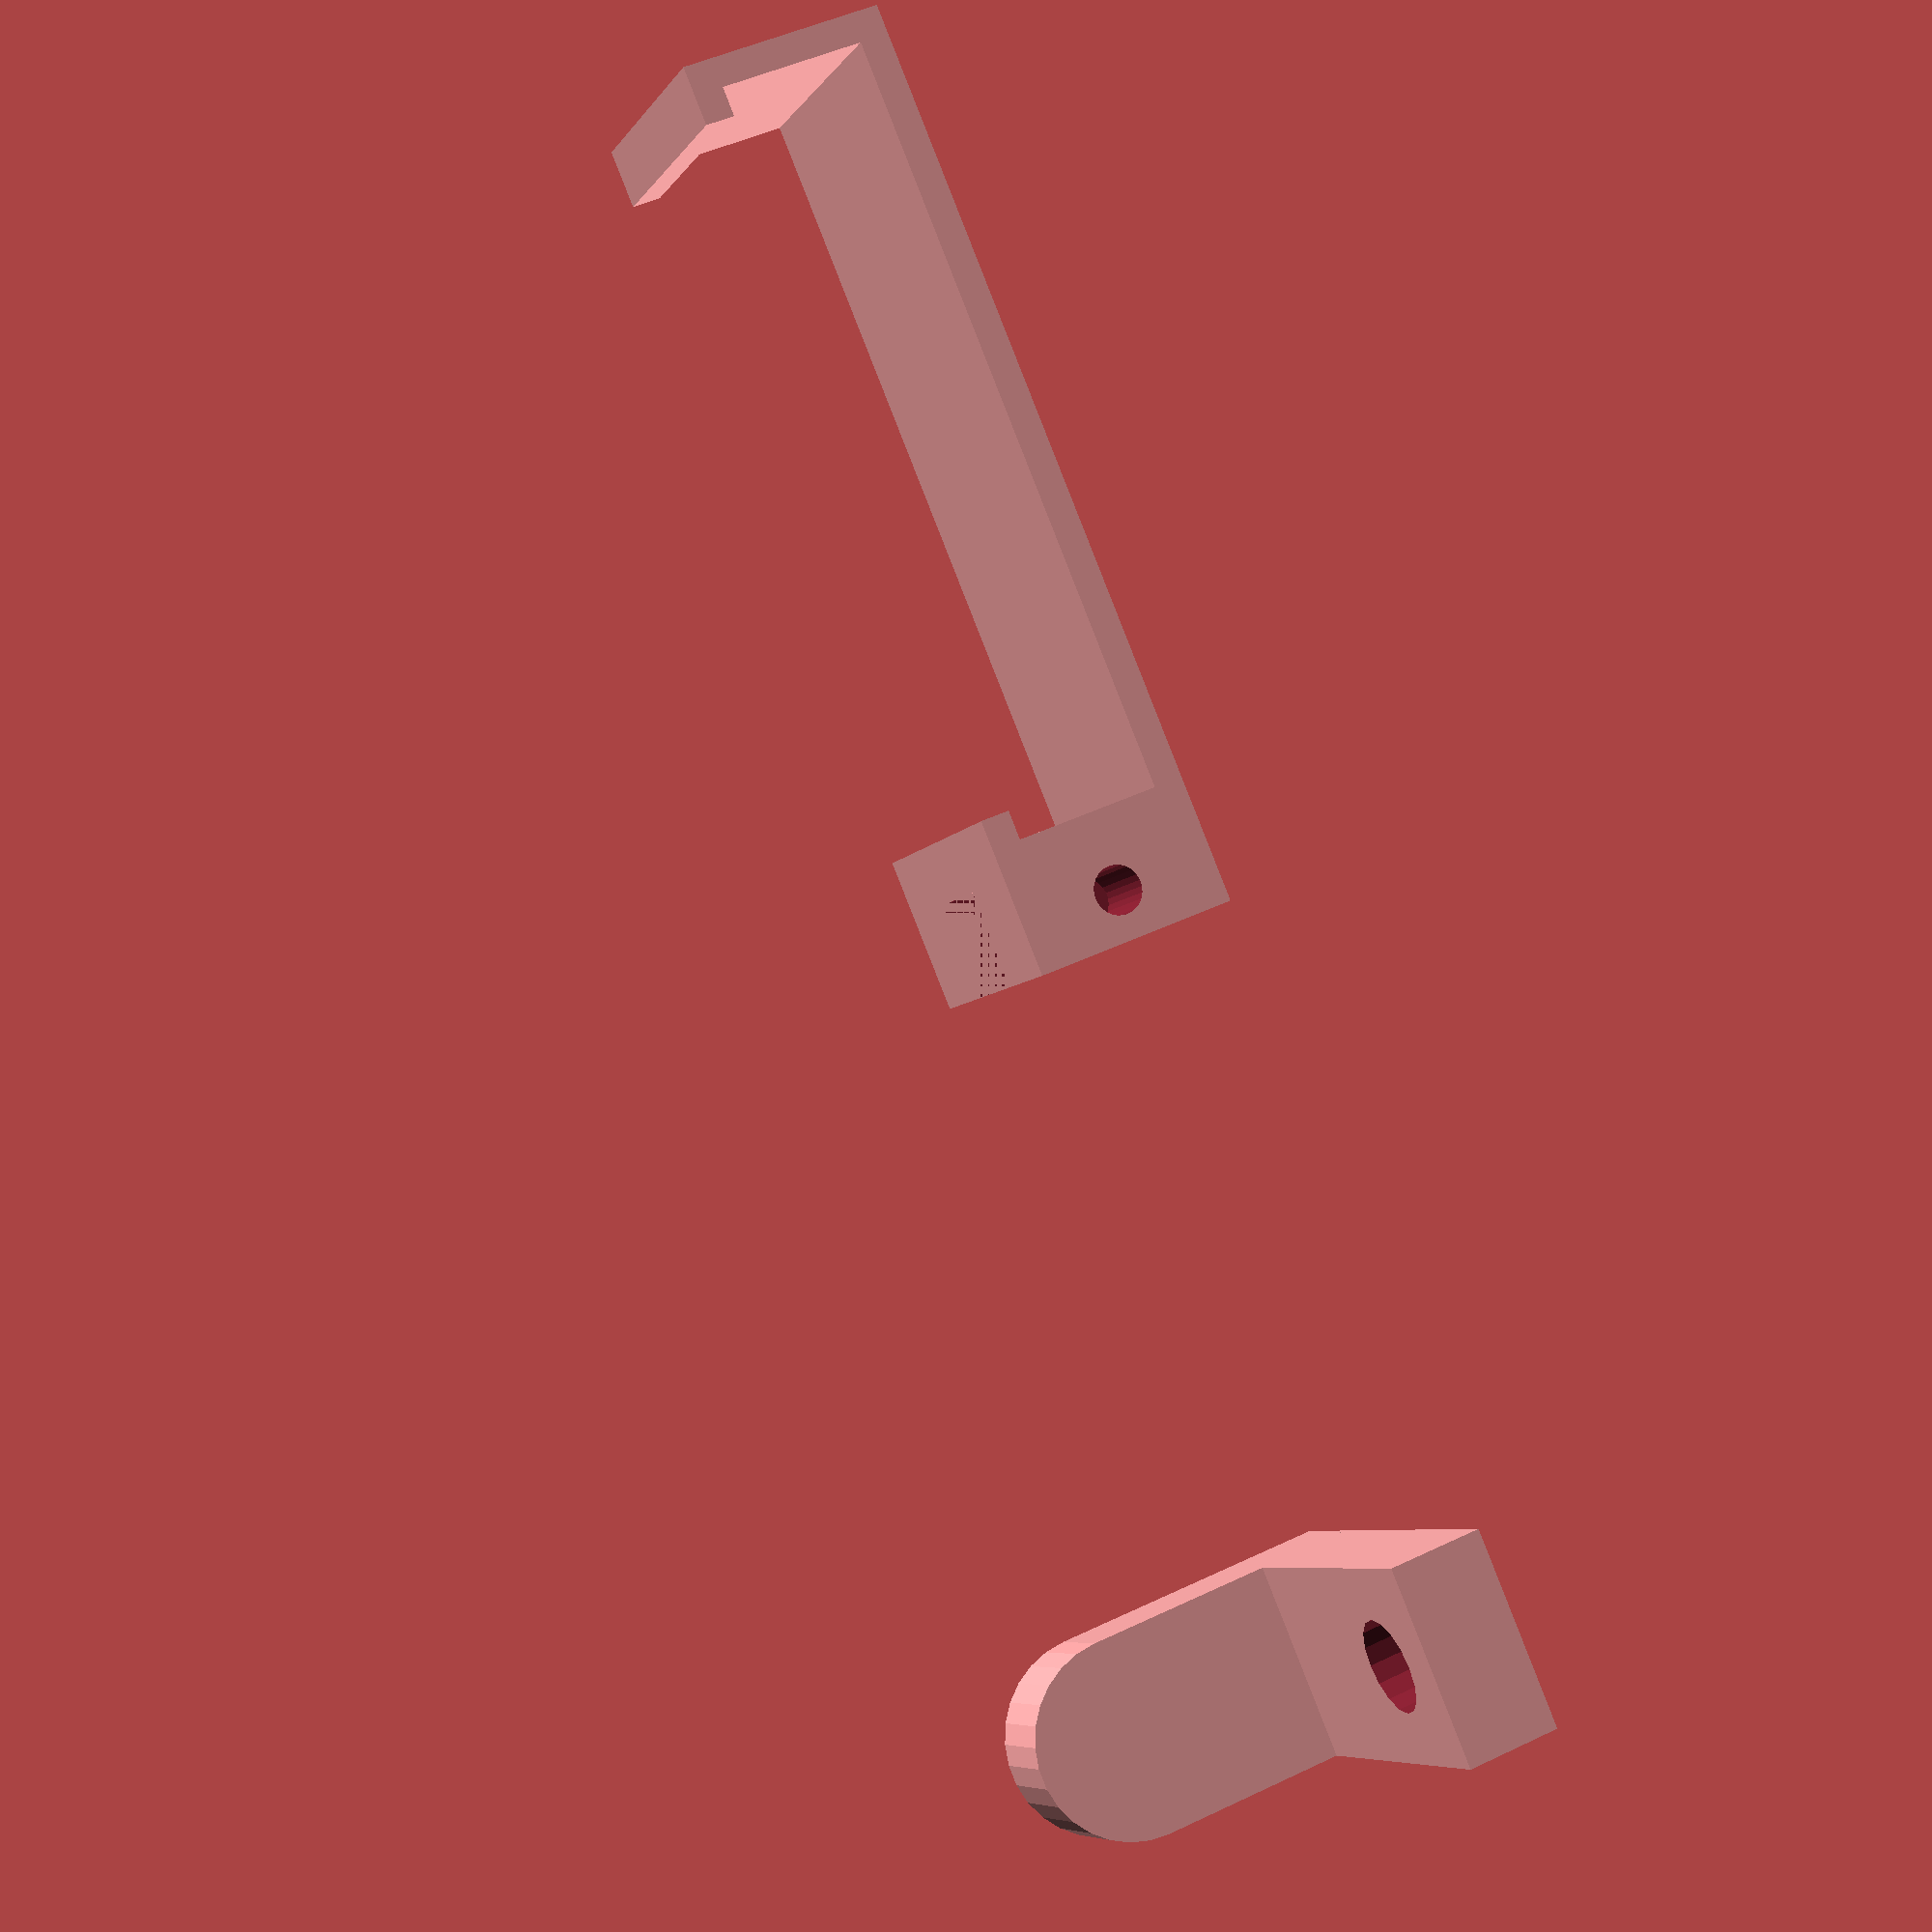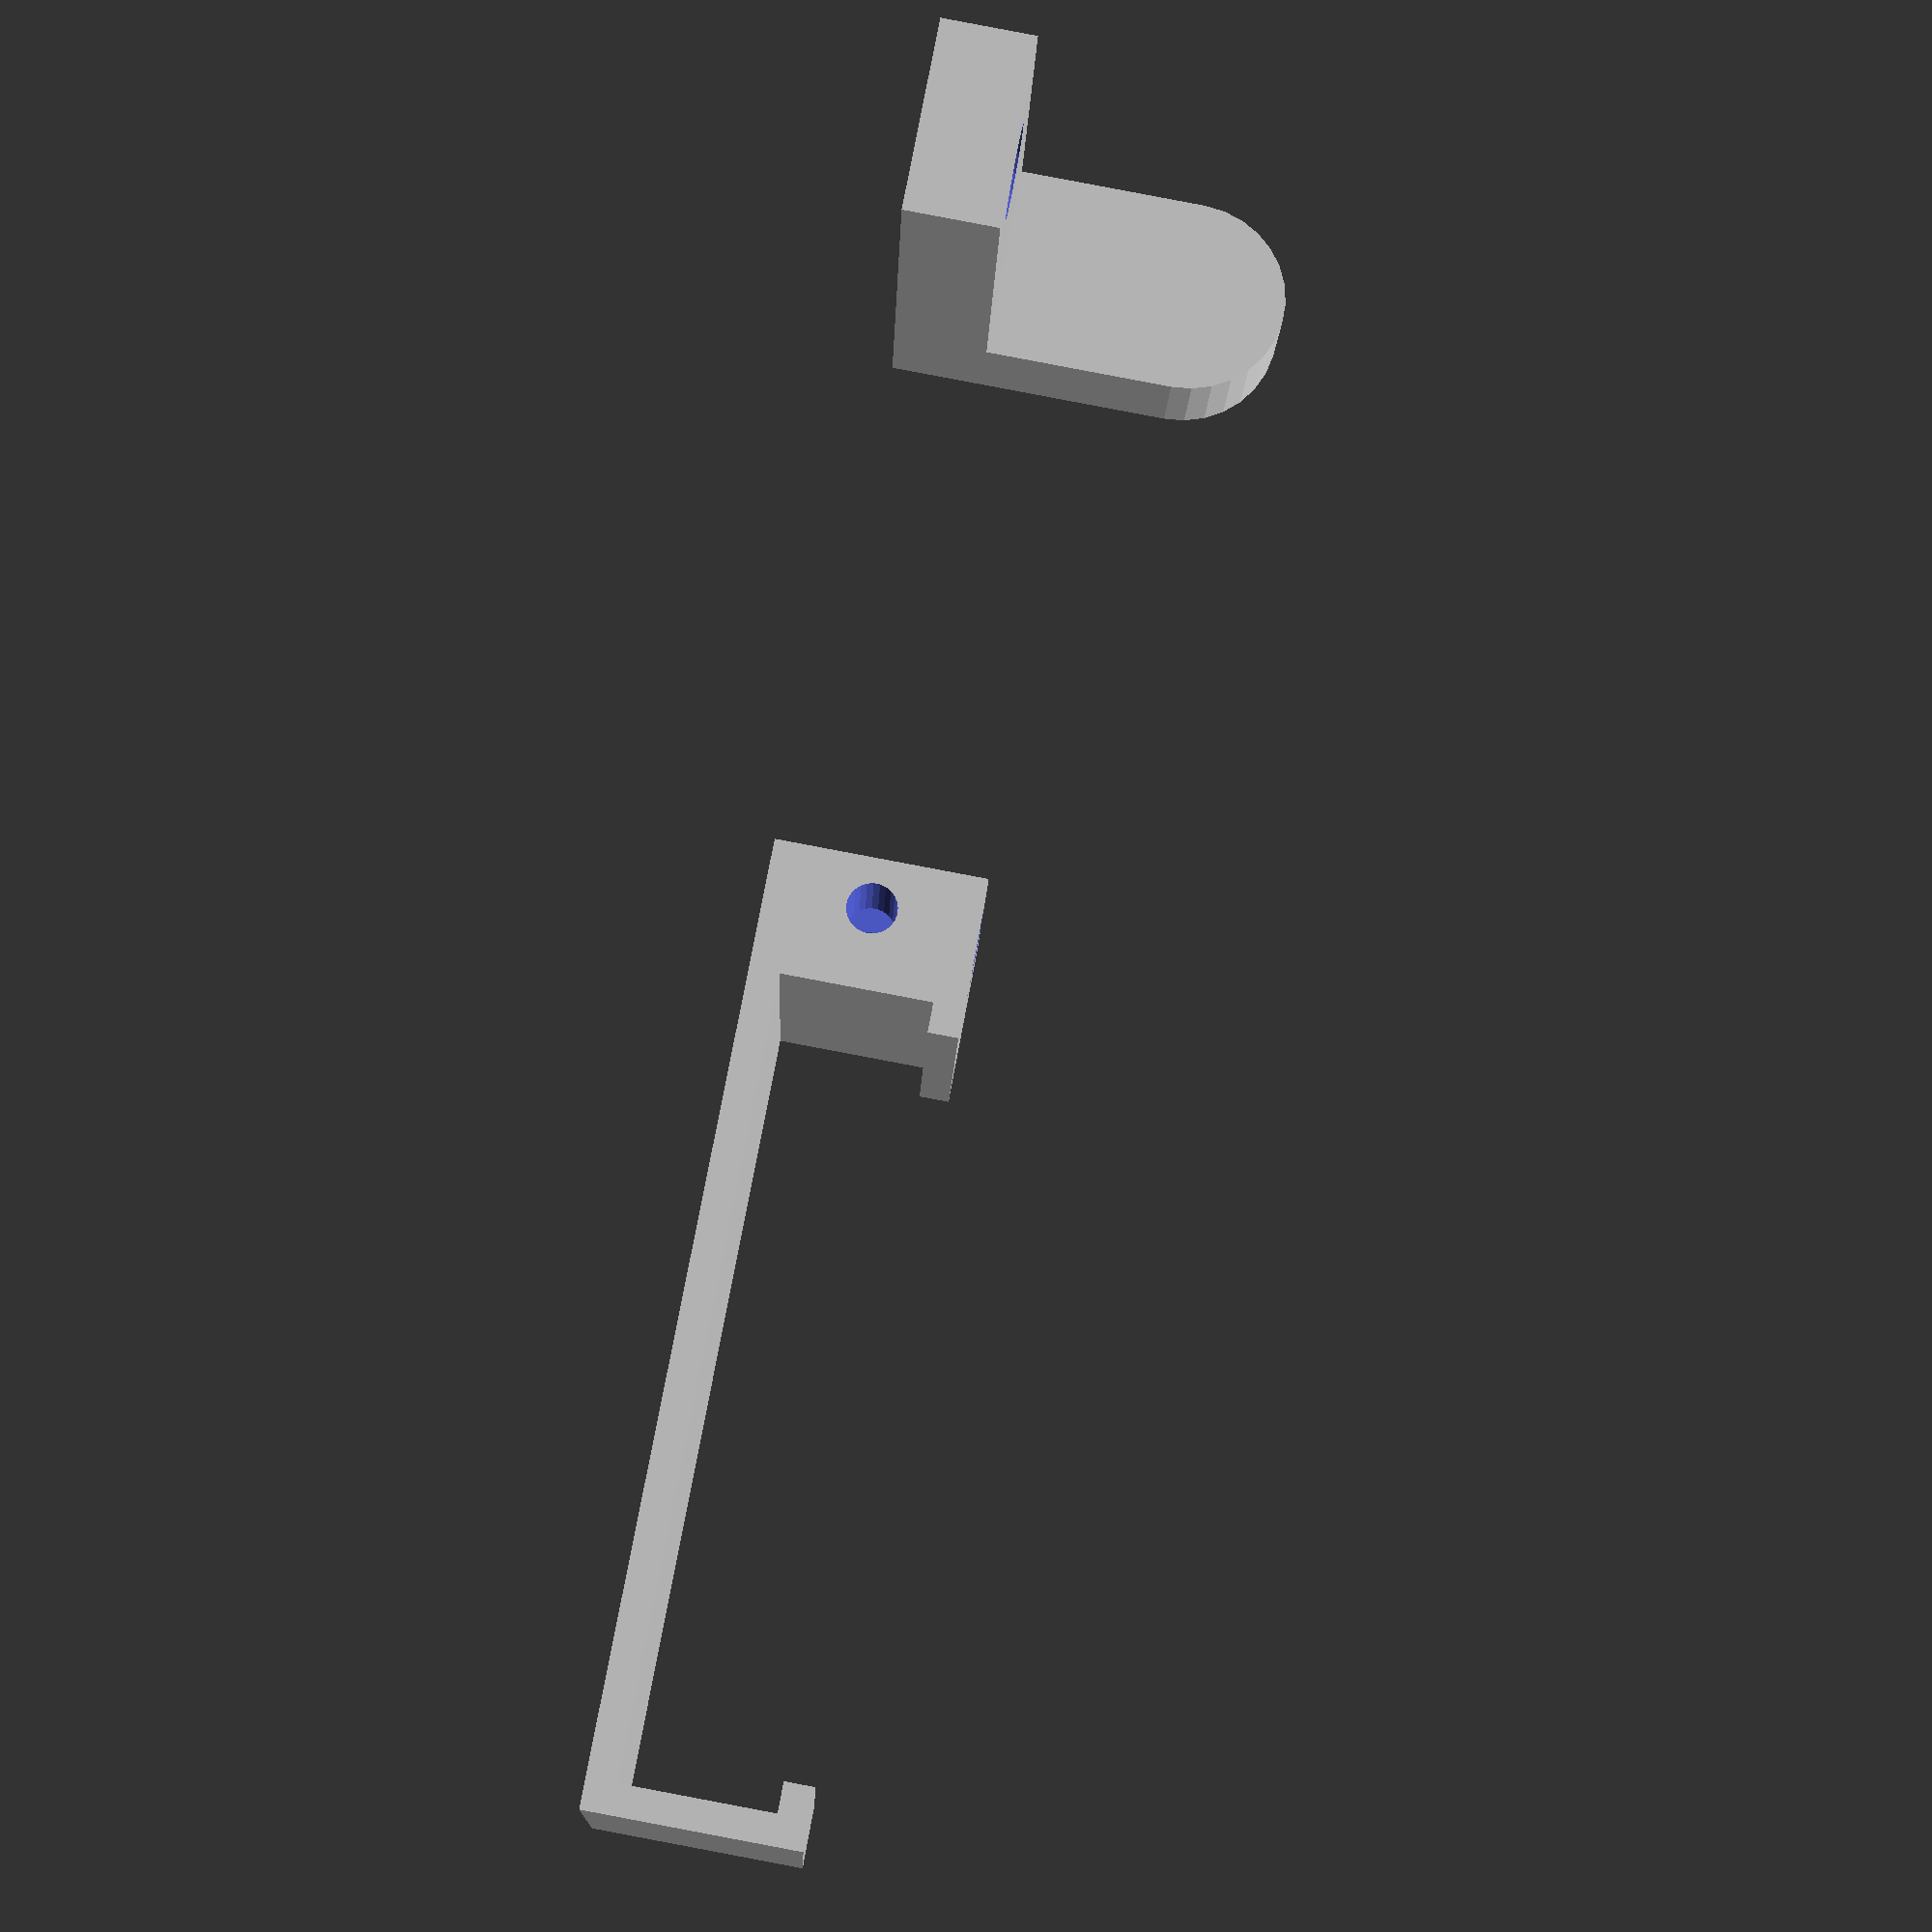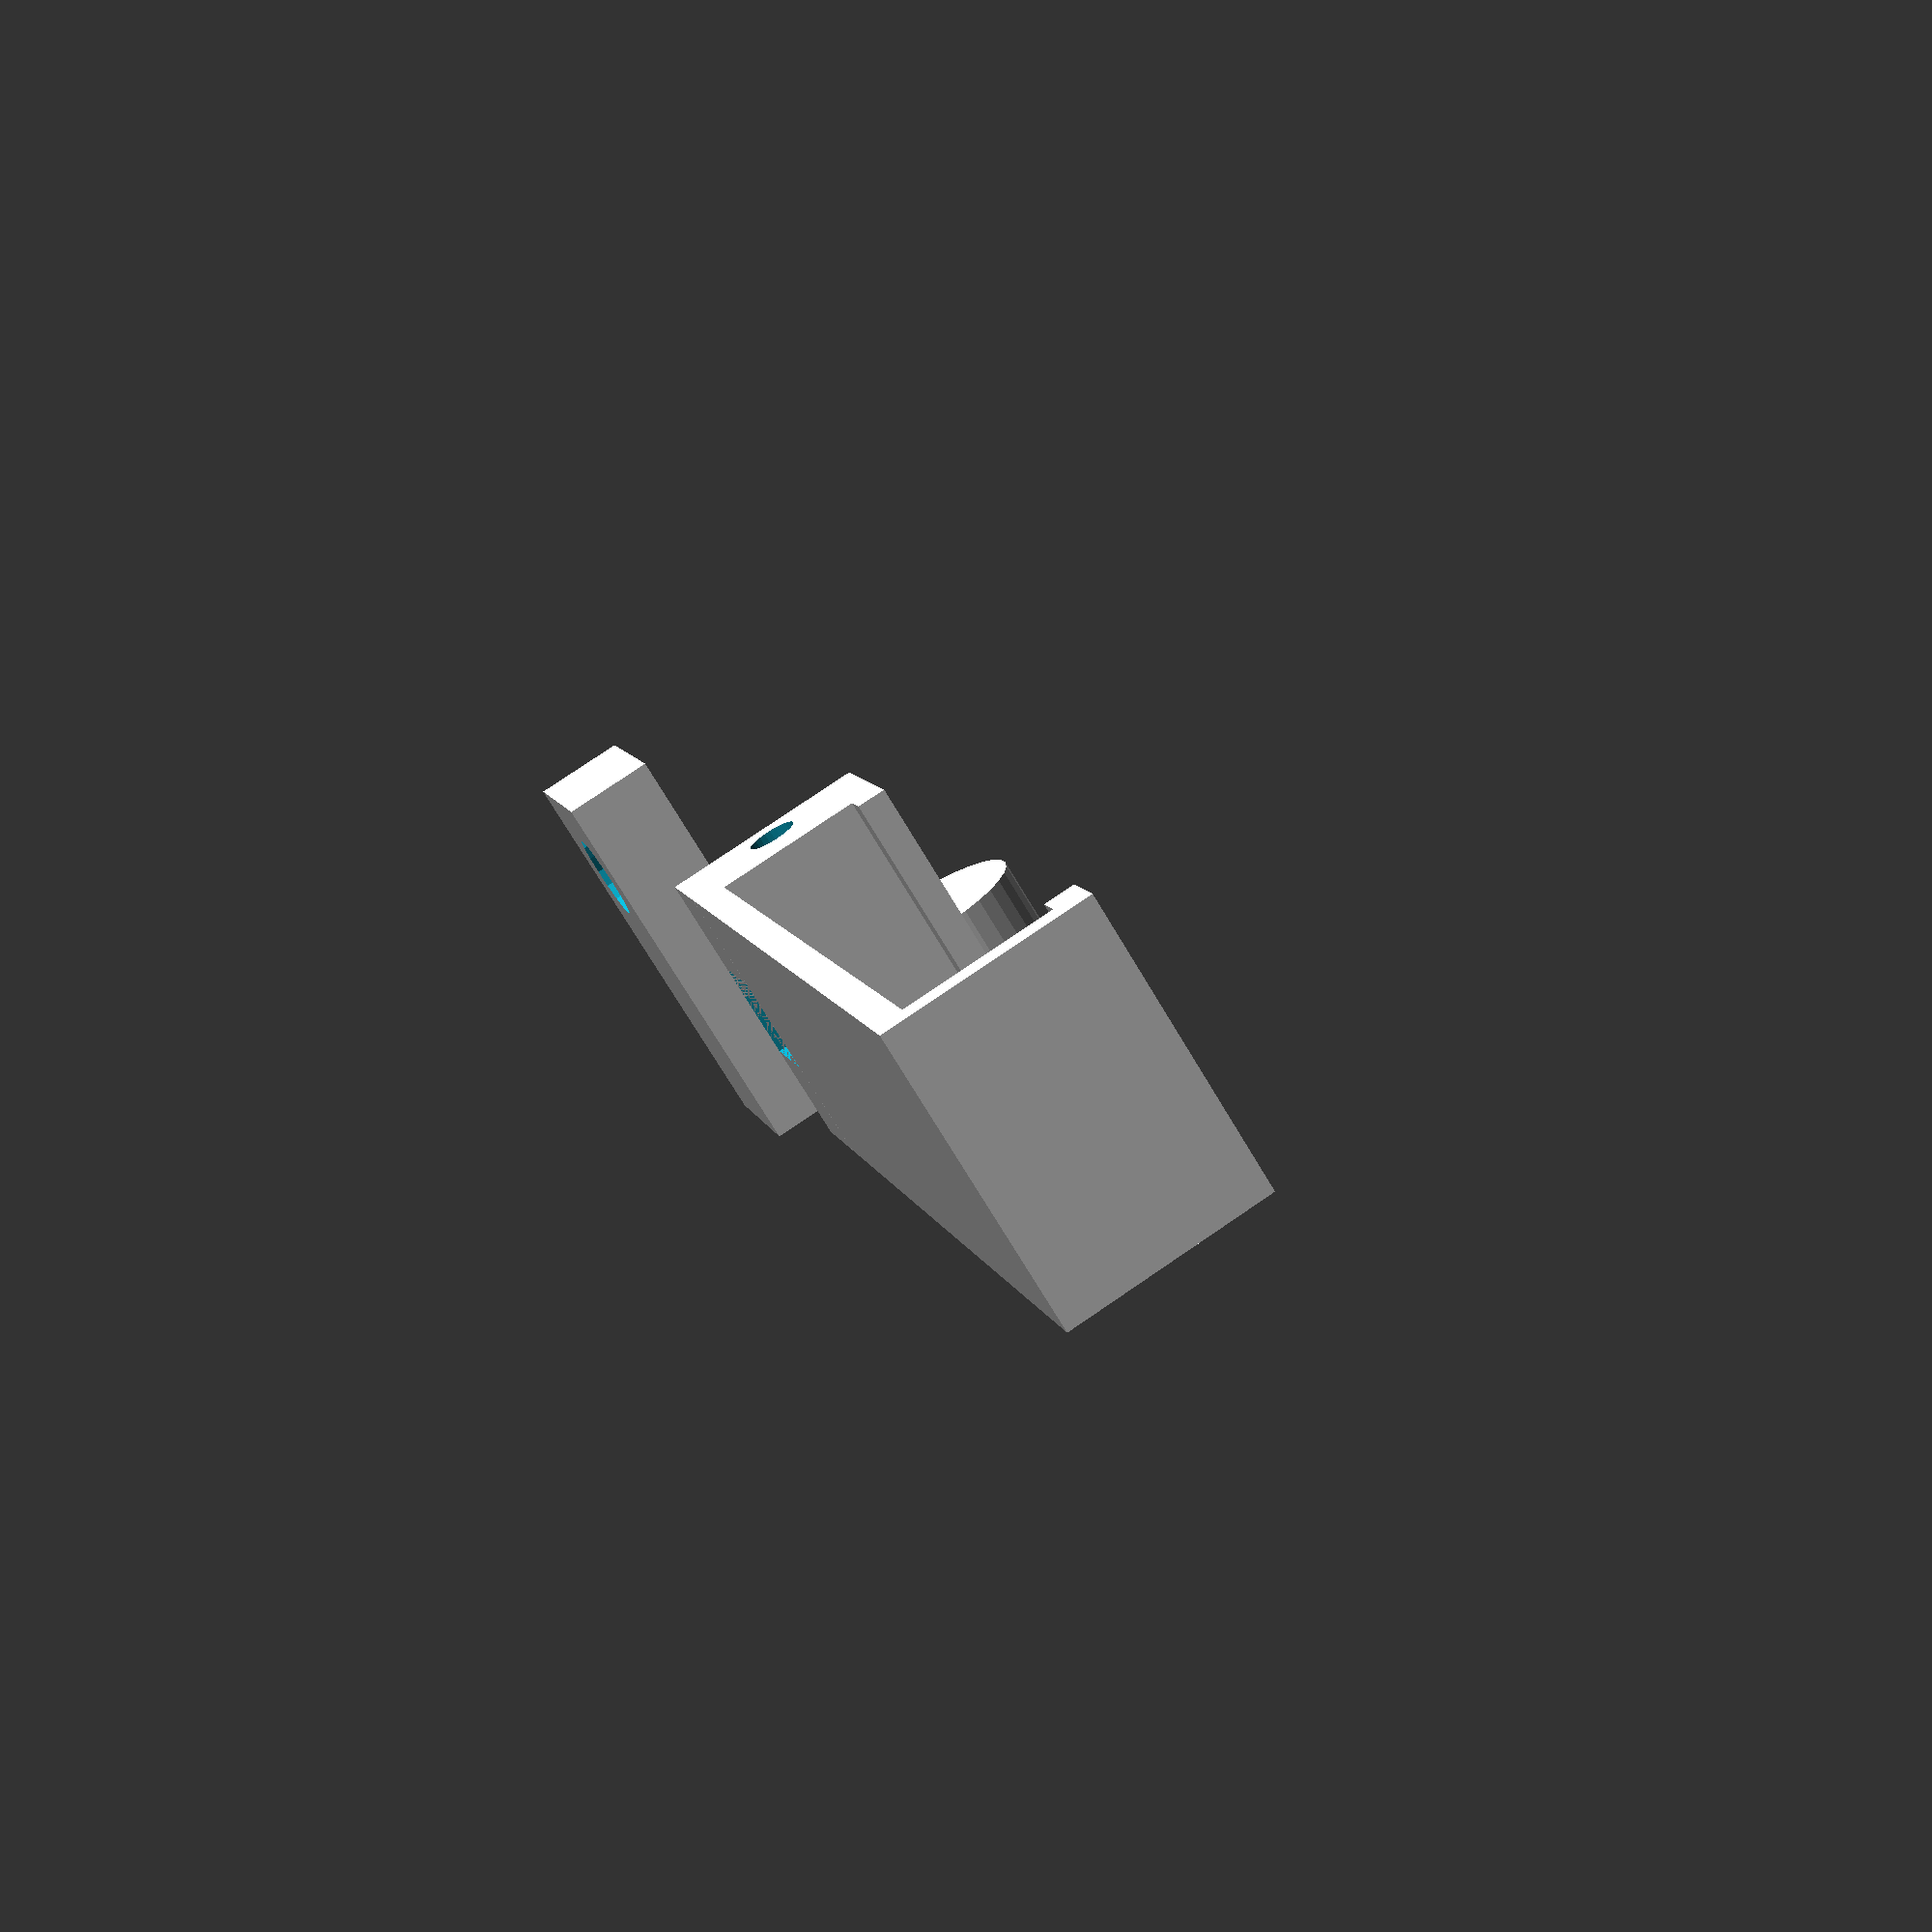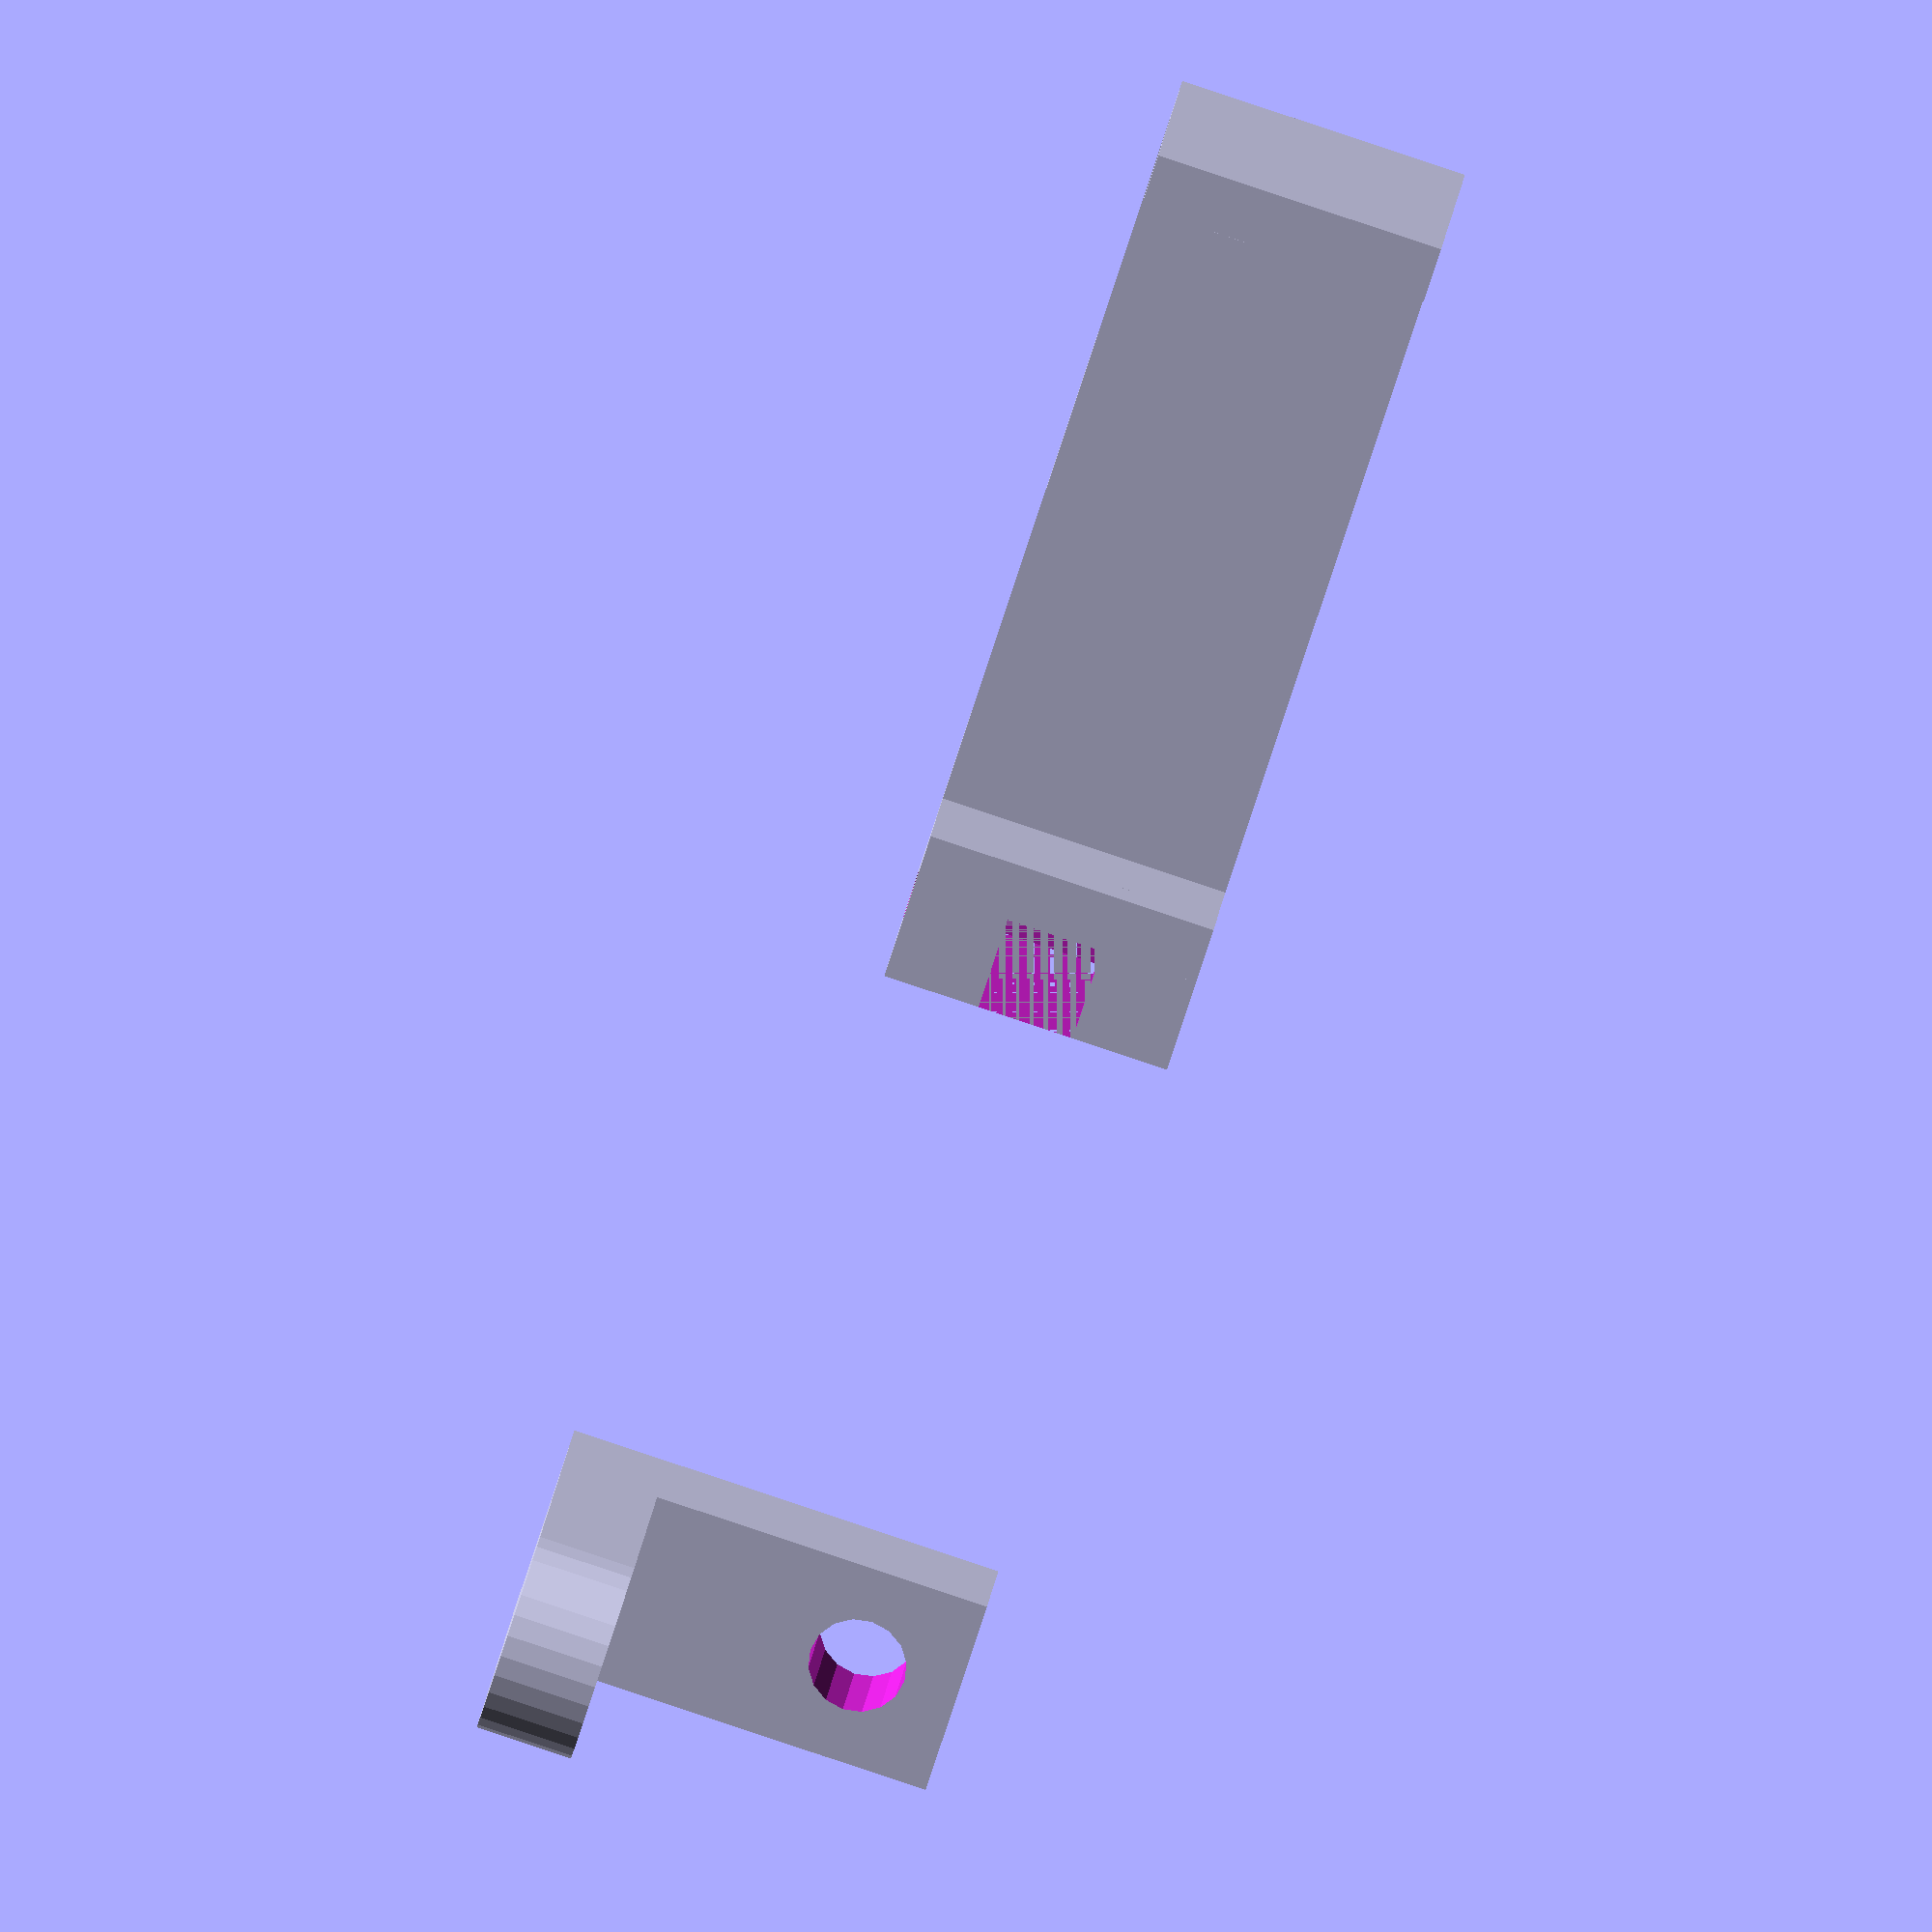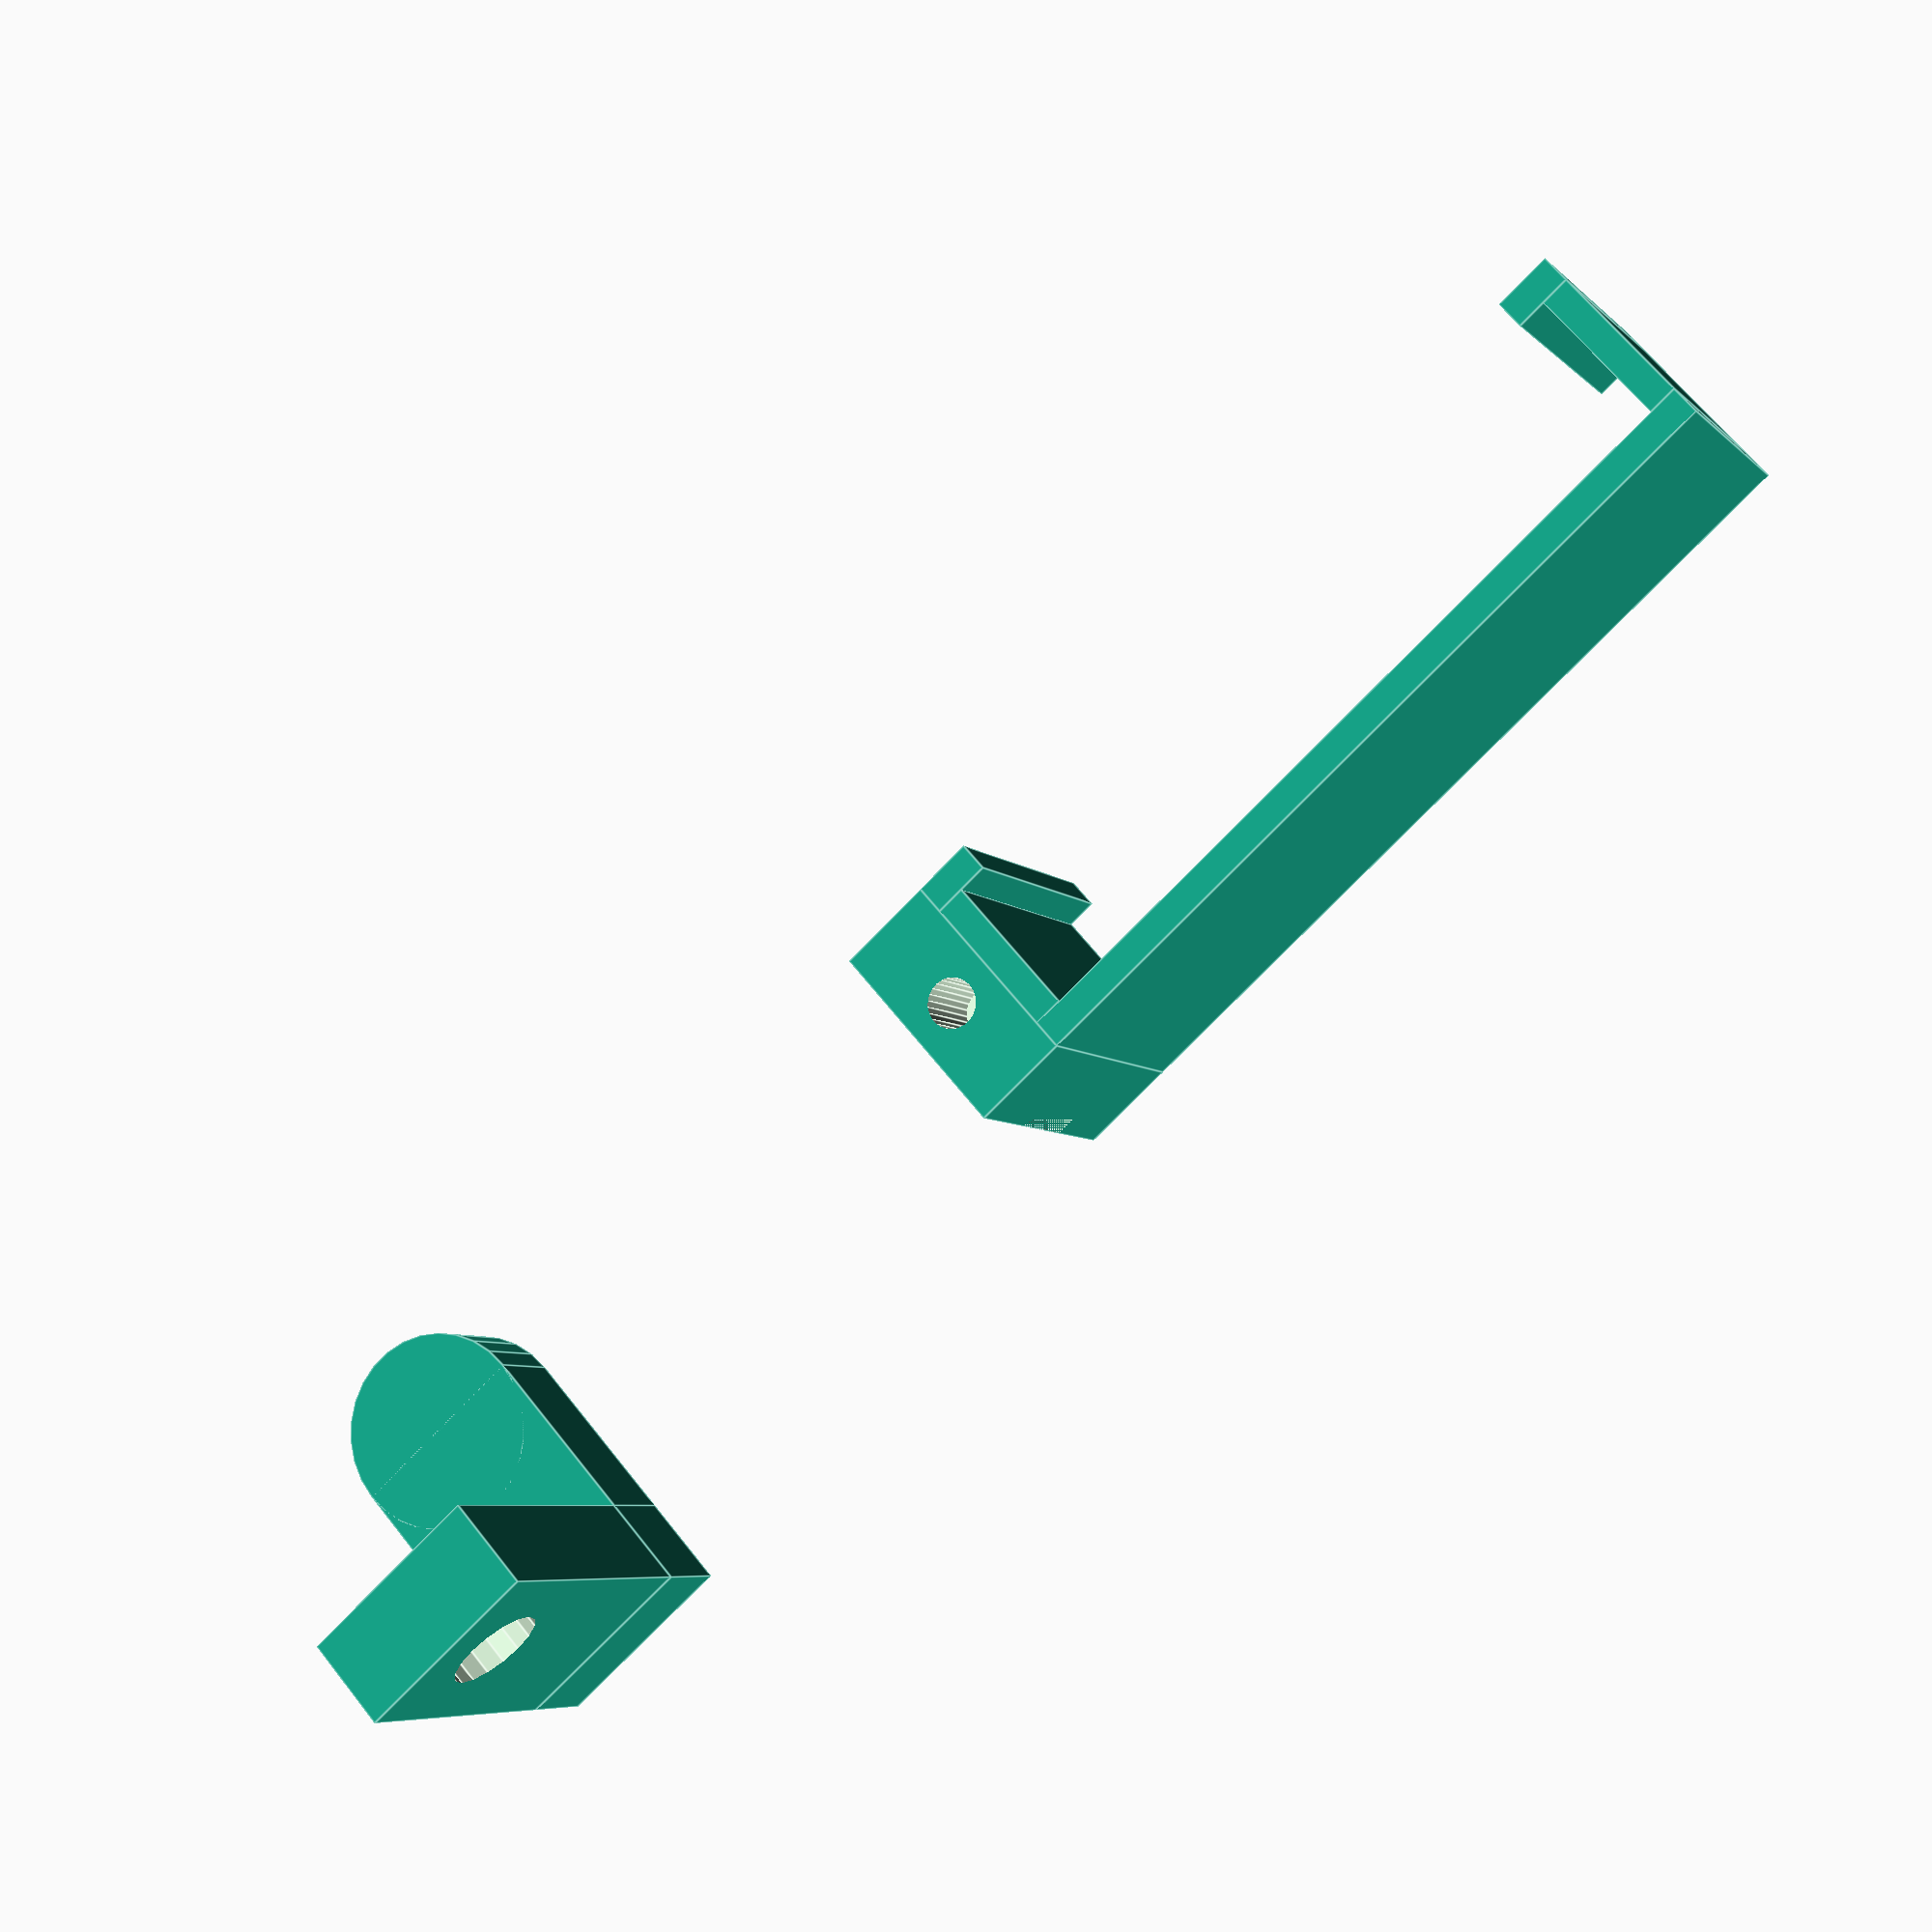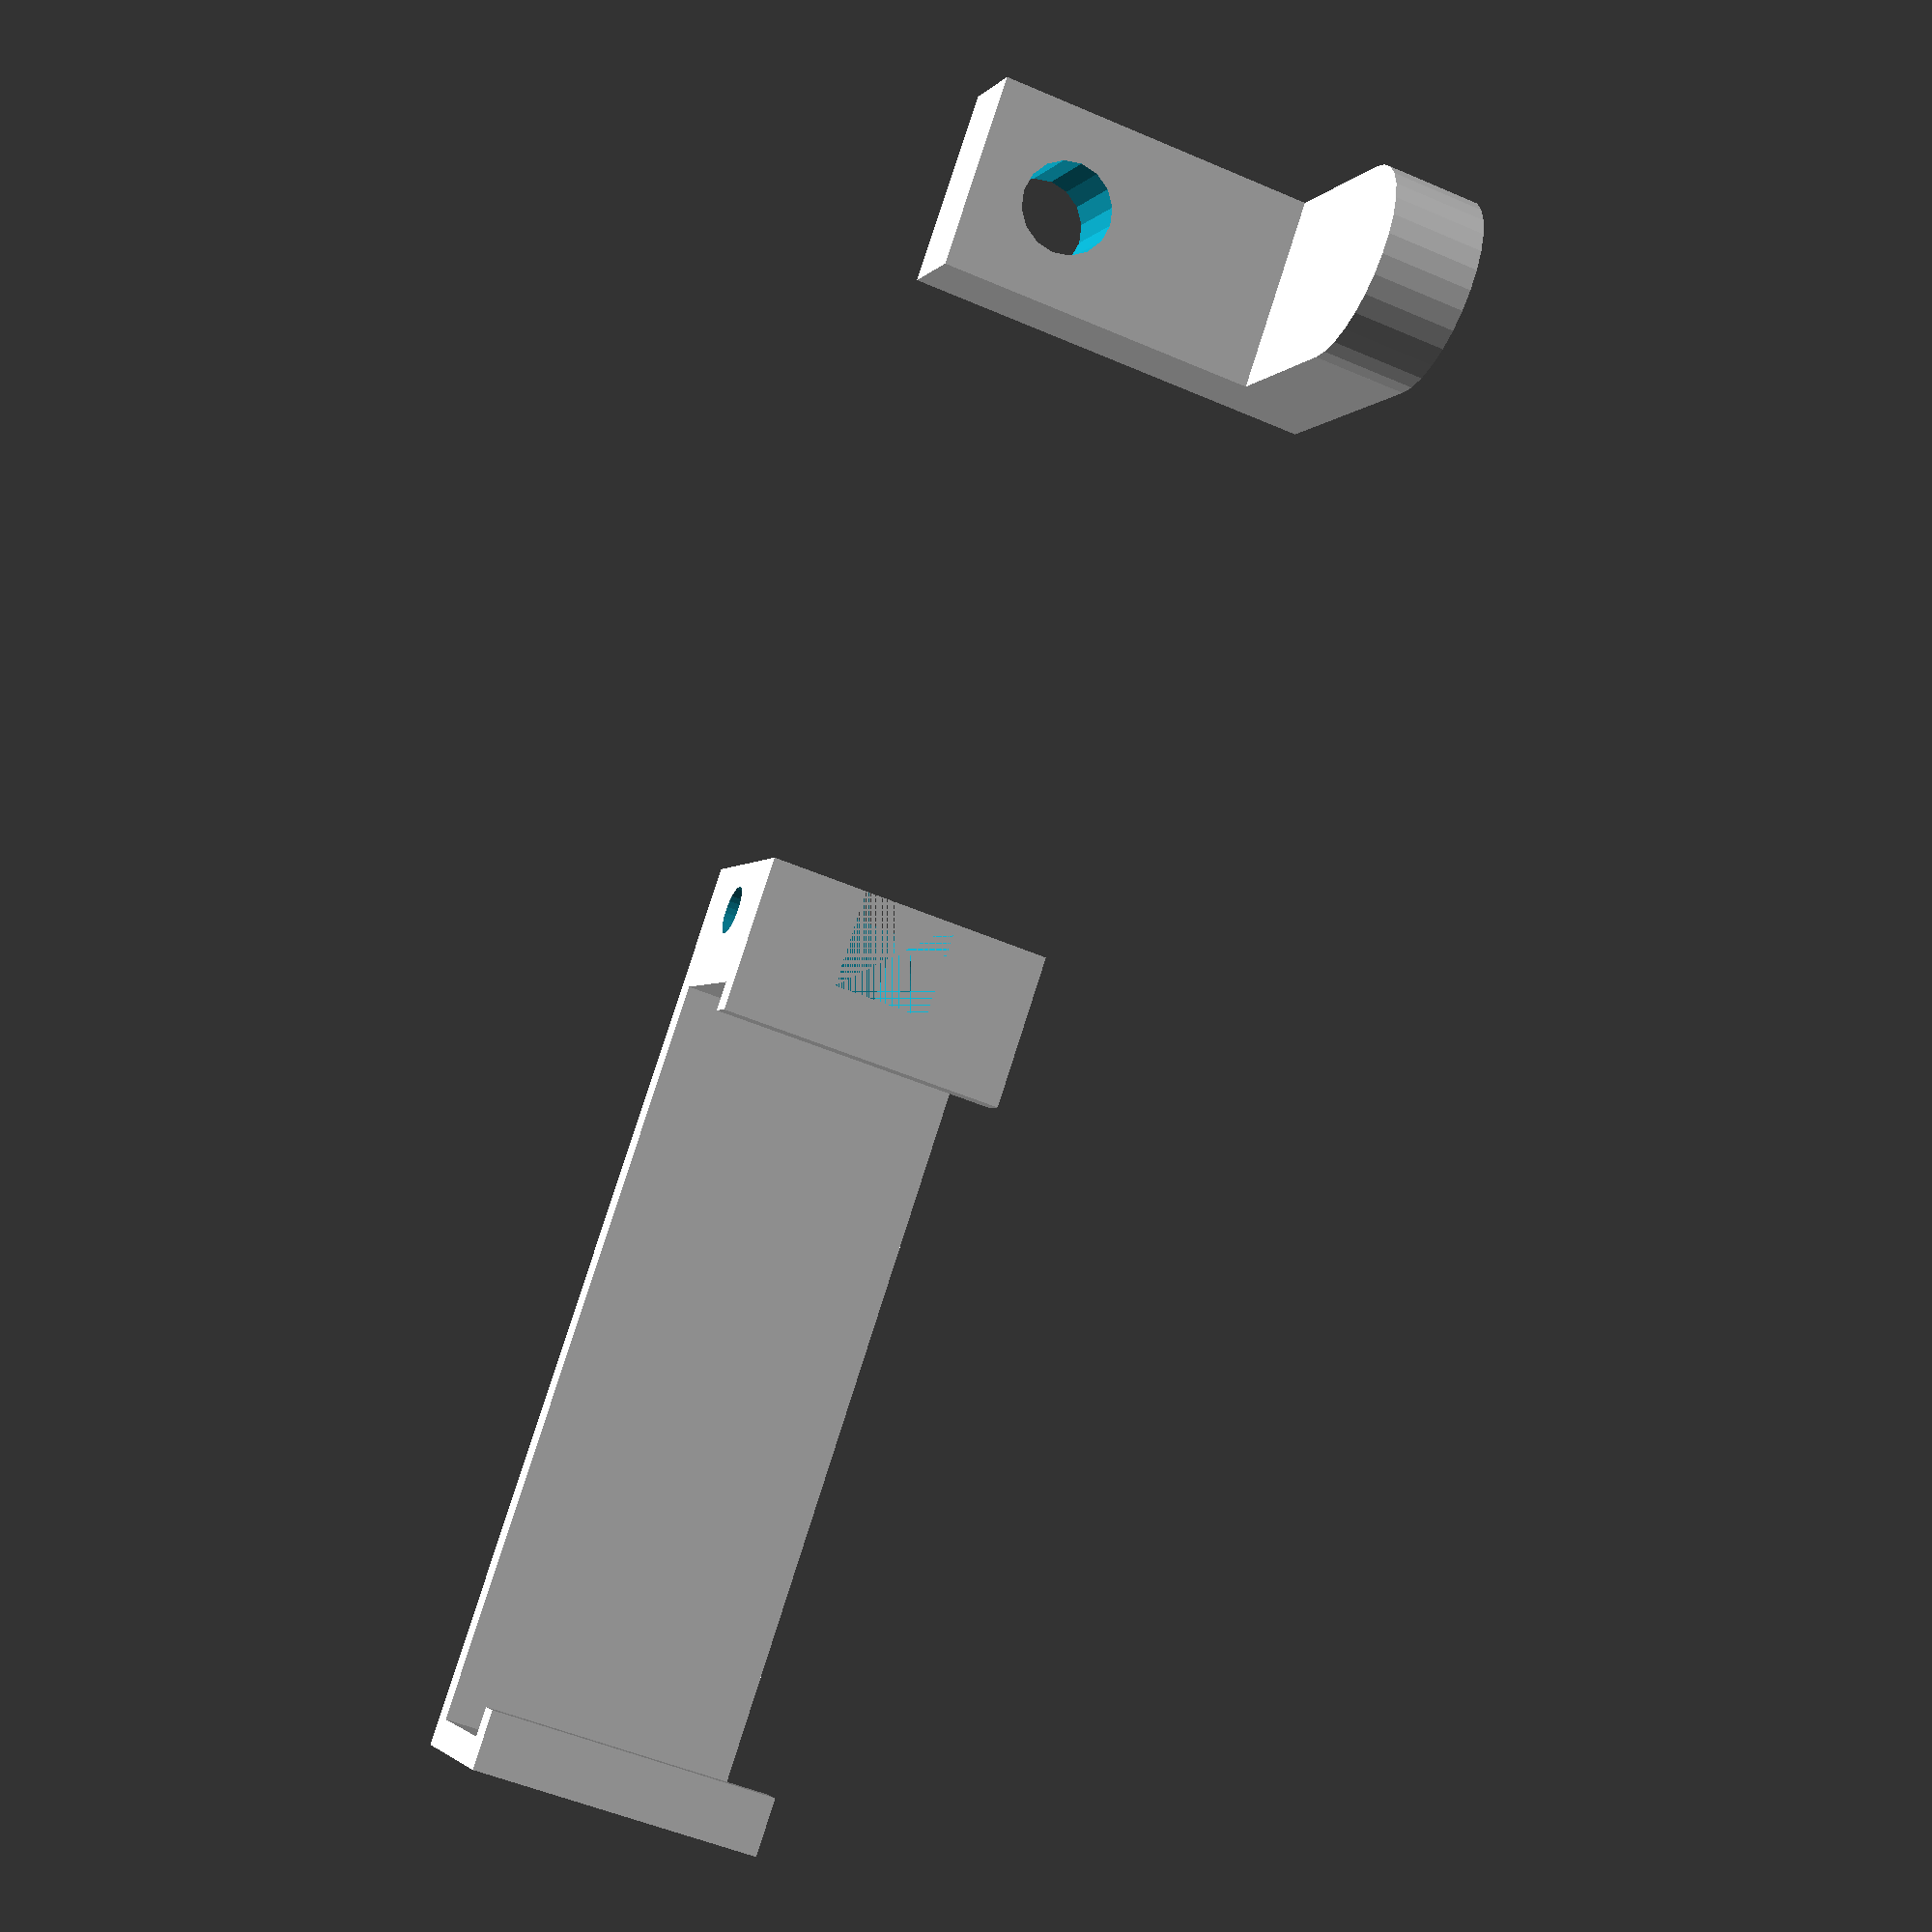
<openscad>
phone_l = 30;
phone_w = 78;
phone_t = 15;

through_bolt_d = 5;
through_bolt_l = 30;

tripod_bolt_d = 10;
tripod_block_d = 35;

wall_t = 3;

translate([0, 0, wall_t]) { 
    translate([-wall_t, 0, 0]) cube([wall_t, phone_l, phone_t]);
    translate([phone_w, 0, 0]) cube([wall_t, phone_l, phone_t]);

    translate([0, 0, phone_t]) { 
        translate([-wall_t, 0, 0]) cube([wall_t*2, phone_l, wall_t]);
        translate([phone_w-wall_t, 0, 0]) cube([wall_t*2, phone_l, wall_t]);
    }
    translate([-wall_t, 0, -wall_t+0.01]) cube([phone_w + wall_t*2, phone_l, wall_t]);
}

b_d=through_bolt_d*2;
b_h=phone_t+wall_t*2;
ib_l = through_bolt_l/3;
translate([-wall_t-b_d, -(through_bolt_l - phone_l)/2, 0]) {
    difference() {
        cube([b_d, through_bolt_l, b_h]);
        translate([b_d/2, 0, b_h/2]) rotate([-90, 0, 0]) translate([0, 0, -0.5]) cylinder(d=through_bolt_d, h=through_bolt_l+1, $fn=25);
        translate([0, through_bolt_l/2-ib_l/2, 0]) cube([b_d, ib_l, b_h]);
    }
    
}

translate([-100, 0, 0]) {
    extra_d = tripod_block_d - b_h;
    tripod_block_d = b_h;
    difference() {
        cube([tripod_block_d, tripod_block_d+extra_d, tripod_bolt_d]);
        translate([tripod_block_d/2, tripod_block_d/2, -0.5]) cylinder(d=tripod_bolt_d,h=tripod_bolt_d+1);
    }
    translate([0, tripod_block_d+extra_d, 0]) {
        cube([tripod_block_d, ib_l, tripod_bolt_d]);
        
        translate([tripod_block_d/2-b_h/2, 0, tripod_bolt_d]) {
            cube([b_h, ib_l, b_d*2]); 
            translate([b_h/2, b_d, b_d*2]) rotate([90, 0, 0]) cylinder(d=b_h,h=b_d);
        }
    }
    
}
</openscad>
<views>
elev=312.6 azim=219.2 roll=61.7 proj=p view=solid
elev=92.6 azim=10.9 roll=259.3 proj=p view=solid
elev=282.2 azim=245.4 roll=235.7 proj=p view=solid
elev=158.9 azim=107.2 roll=173.4 proj=o view=wireframe
elev=114.9 azim=28.4 roll=38.2 proj=p view=edges
elev=182.2 azim=288.7 roll=197.5 proj=p view=wireframe
</views>
